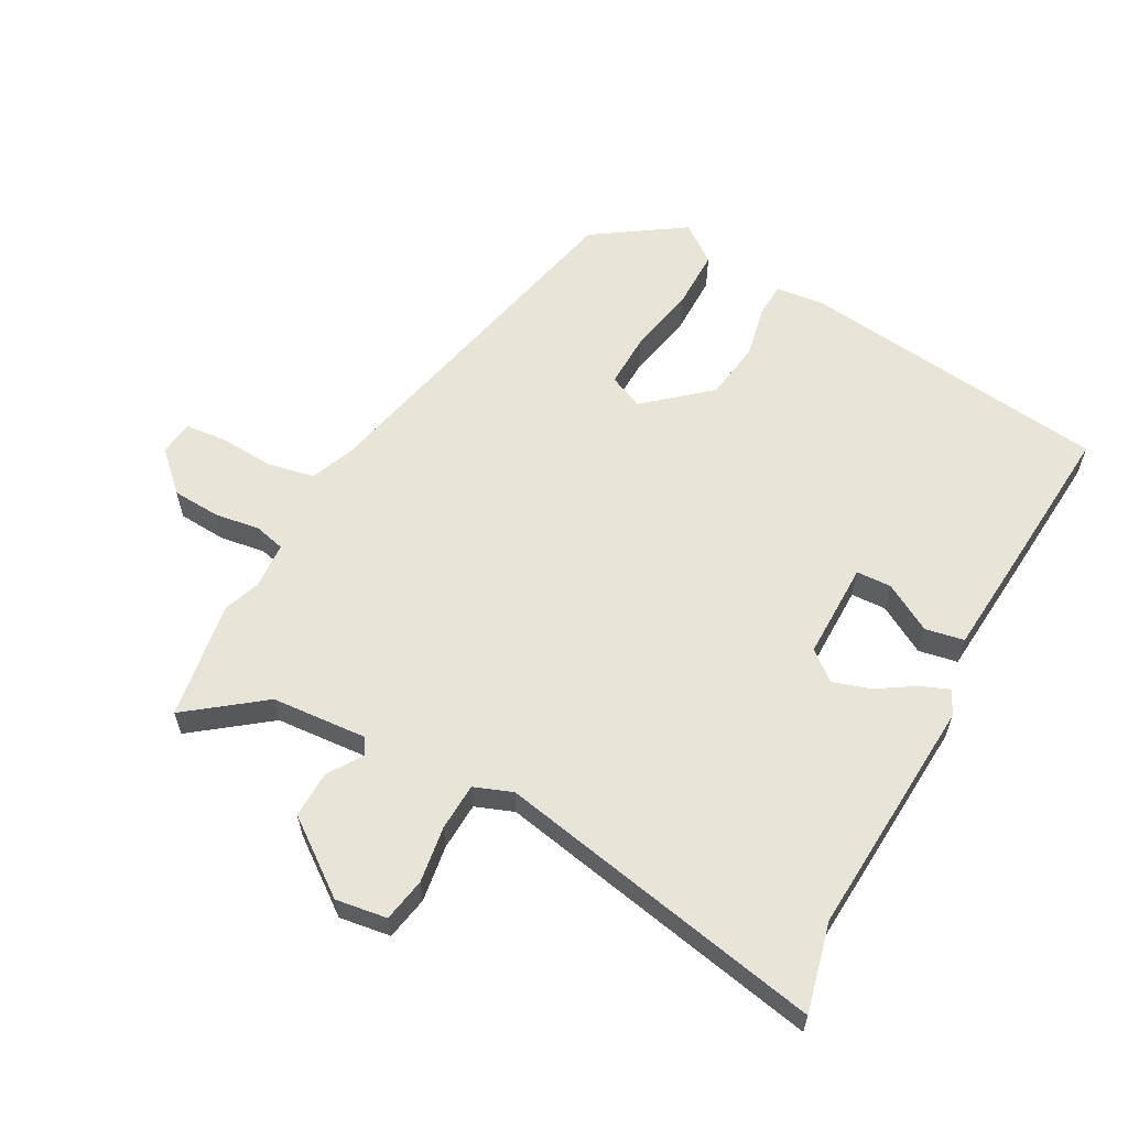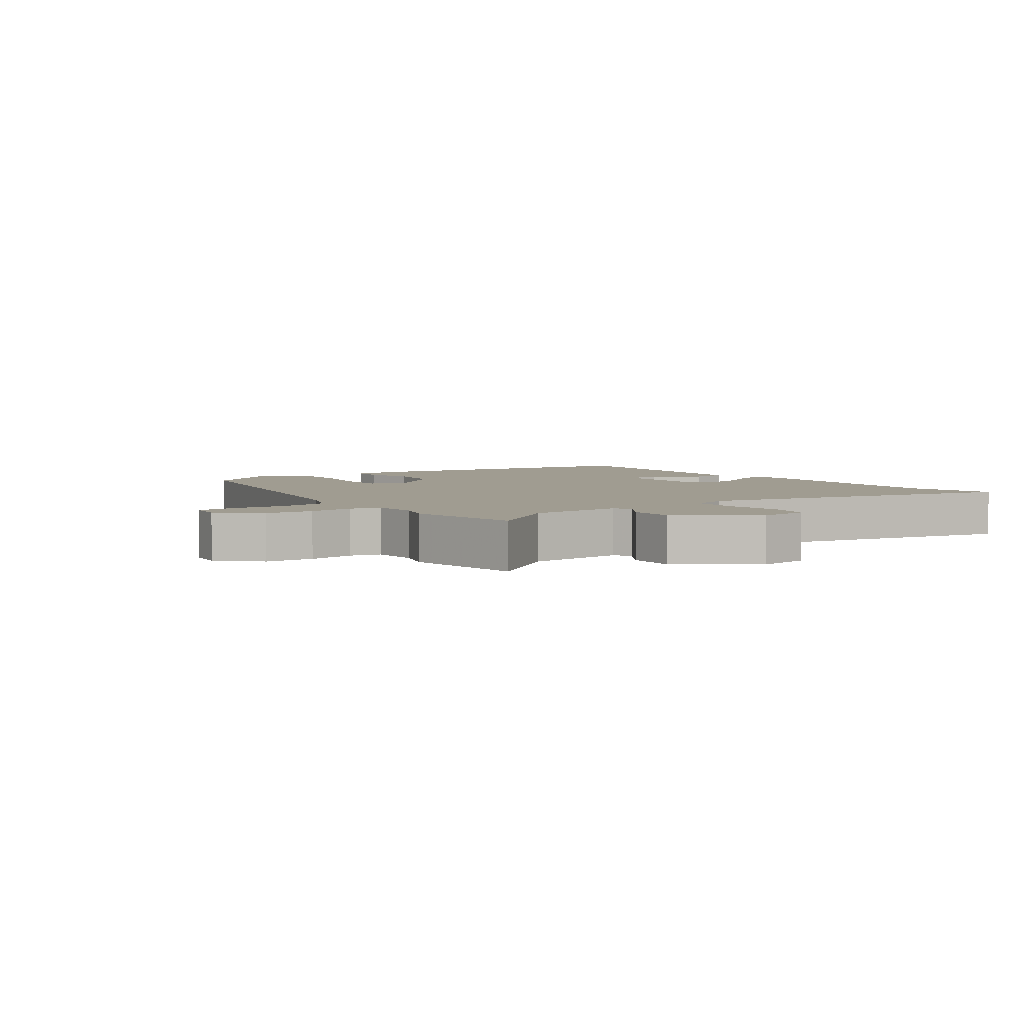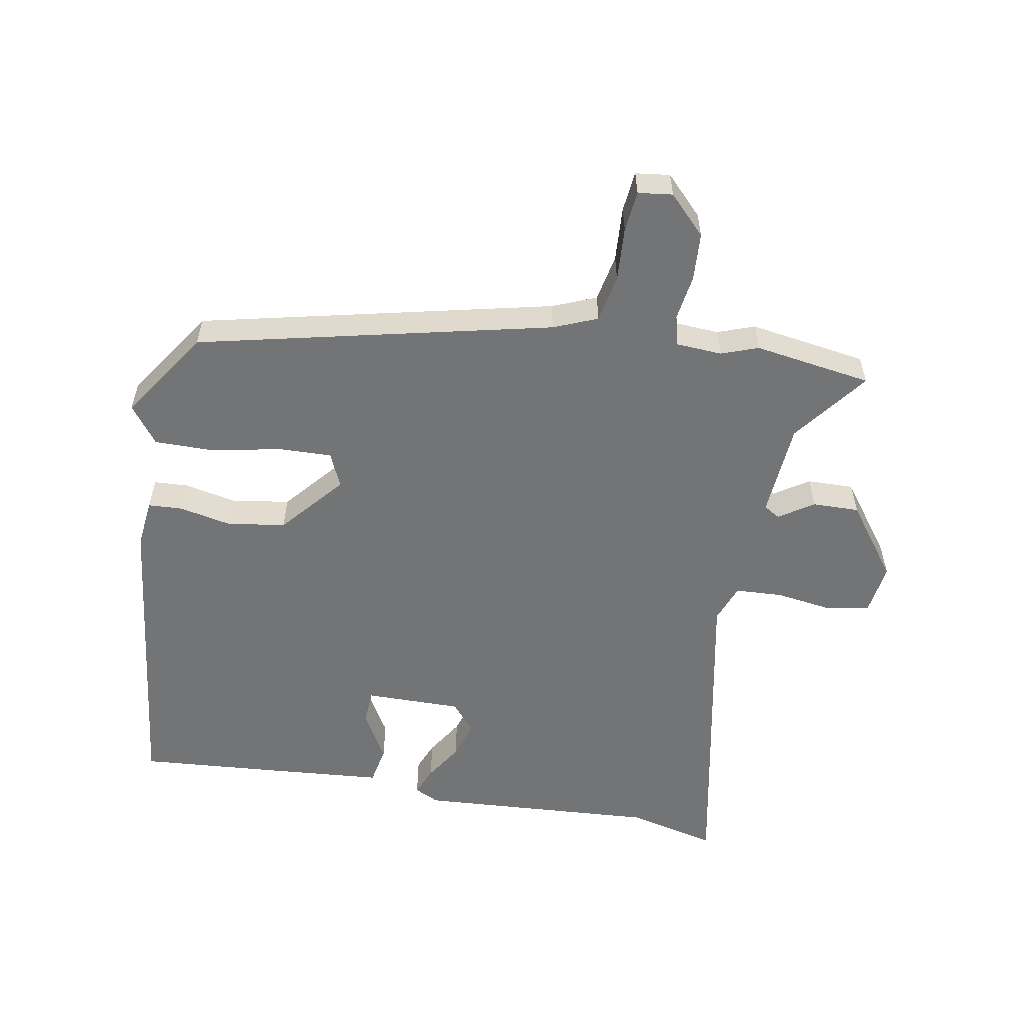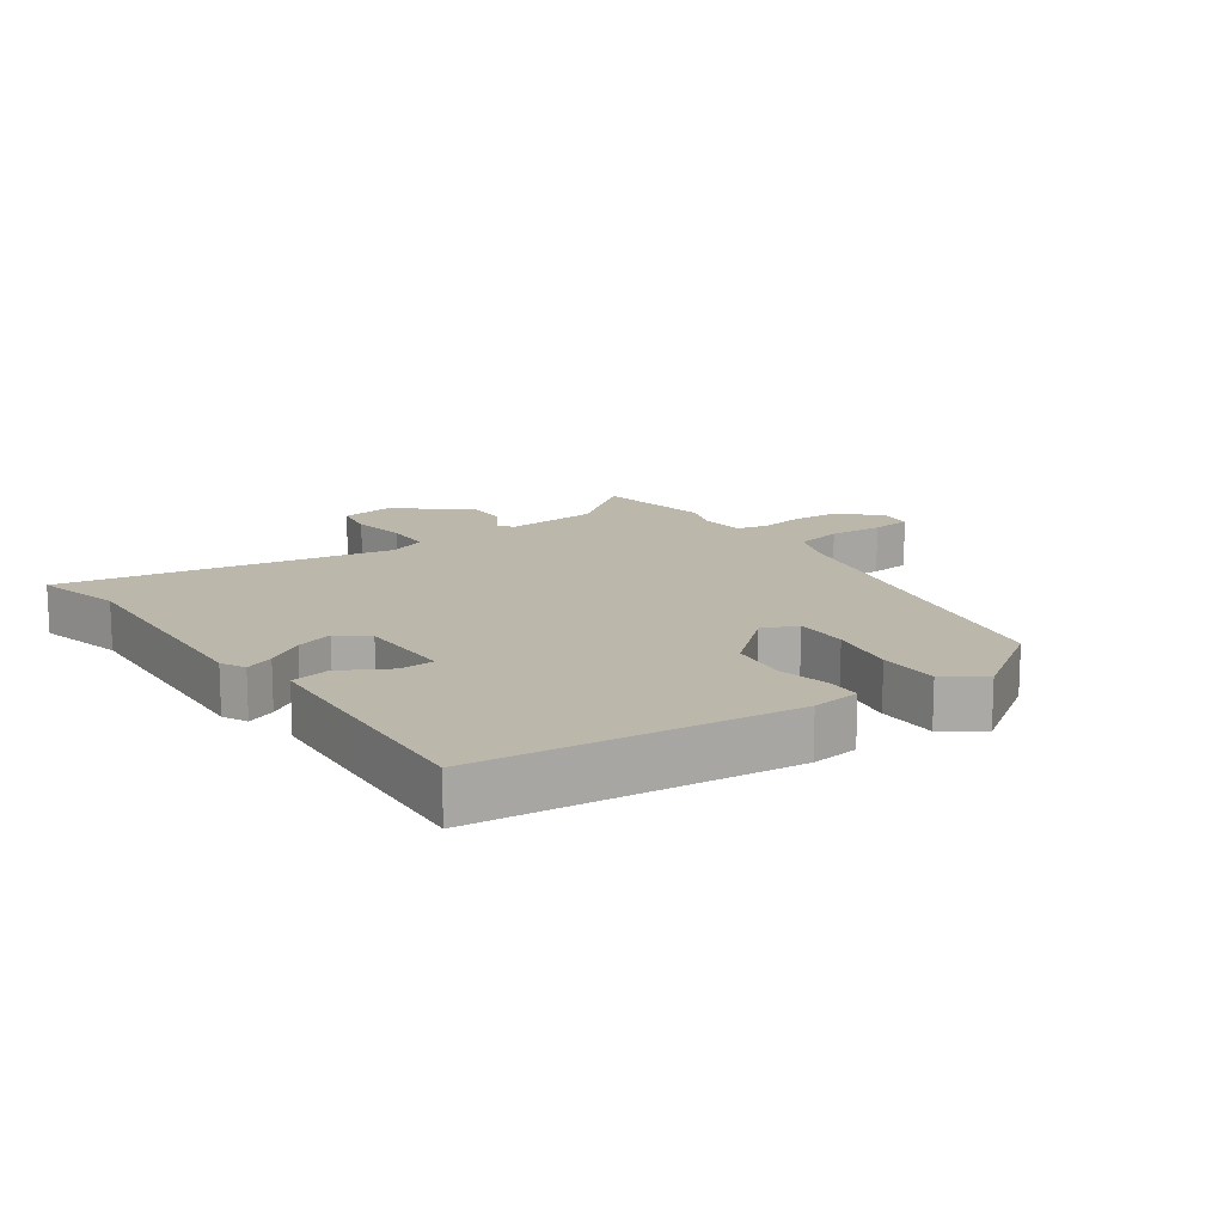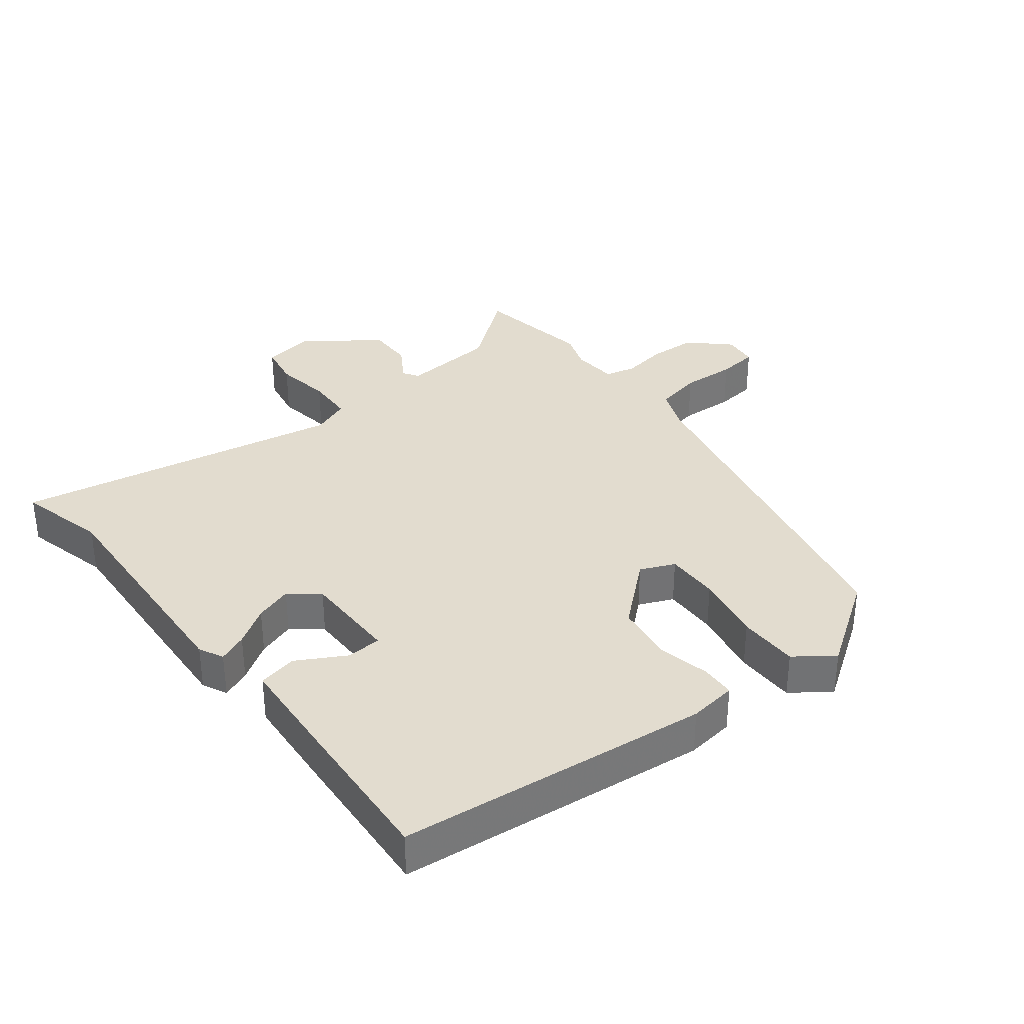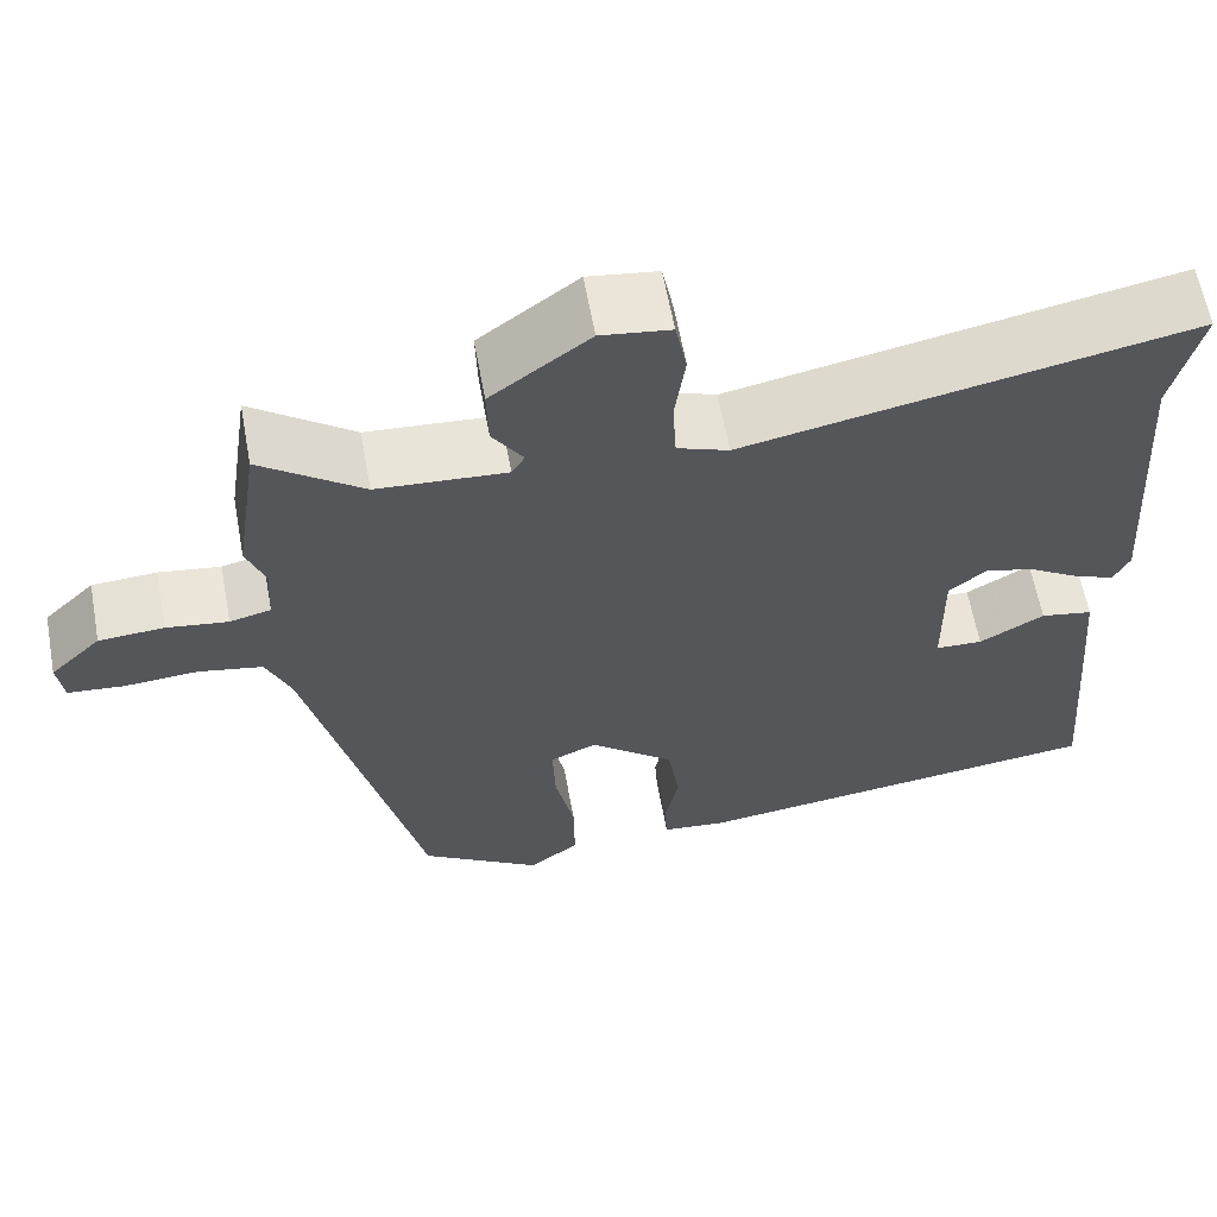
<metadata>
{"format":"obj","ext":"obj","renderer":"f3d","projection":"perspective","resolution":1024,"background":"white","views":[{"elev":60.3,"azim":28.1,"up":"+Y"},{"elev":4.3,"azim":-36.0,"up":"+Y"},{"elev":-56.2,"azim":-100.5,"up":"+Y"},{"elev":14.5,"azim":143.8,"up":"+Y"},{"elev":34.7,"azim":141.0,"up":"+Y"},{"elev":62.2,"azim":-10.4,"up":"+Z"}]}
</metadata>
<code>
v 0.517 0.07 0.573
v 0.485 0.07 0.436
v 0.511 0.07 0.066
v 0.493 0.07 0.028
v 0.448 0.07 0.046
v 0.39 0.07 0.082
v 0.332 0.07 0.1
v 0.288 0.07 0.063
v 0.29 0.07 -0.086
v 0.344 0.07 -0.088
v 0.418 0.07 -0.045
v 0.478 0.07 -0.056
v 0.493 0.07 -0.226
v 0.512 0.07 -0.453
v 0.033 0.07 -0.513
v -0.041 0.07 -0.505
v -0.044 0.07 -0.452
v -0.028 0.07 -0.372
v -0.042 0.07 -0.282
v -0.139 0.07 -0.2
v -0.192 0.07 -0.224
v -0.189 0.07 -0.307
v -0.167 0.07 -0.412
v -0.166 0.07 -0.505
v -0.224 0.07 -0.549
v -0.362 0.07 -0.458
v -0.49 0.07 0.086
v -0.518 0.07 0.153
v -0.591 0.07 0.167
v -0.675 0.07 0.161
v -0.738 0.07 0.167
v -0.745 0.07 0.22
v -0.687 0.07 0.277
v -0.613 0.07 0.282
v -0.543 0.07 0.272
v -0.496 0.07 0.284
v -0.492 0.07 0.355
v -0.513 0.07 0.412
v -0.486 0.07 0.594
v -0.37 0.07 0.507
v -0.223 0.07 0.497
v -0.208 0.07 0.522
v -0.243 0.07 0.575
v -0.245 0.07 0.647
v -0.133 0.07 0.731
v -0.054 0.07 0.72
v -0.041 0.07 0.653
v -0.053 0.07 0.566
v -0.049 0.07 0.493
v 0.01 0.07 0.471
v 0.517 0 0.573
v 0.485 0 0.436
v 0.511 0 0.066
v 0.493 0 0.028
v 0.448 0 0.046
v 0.39 0 0.082
v 0.332 0 0.1
v 0.288 0 0.063
v 0.29 0 -0.086
v 0.344 0 -0.088
v 0.418 0 -0.045
v 0.478 0 -0.056
v 0.493 0 -0.226
v 0.512 0 -0.453
v 0.033 0 -0.513
v -0.041 0 -0.505
v -0.044 0 -0.452
v -0.028 0 -0.372
v -0.042 0 -0.282
v -0.139 0 -0.2
v -0.192 0 -0.224
v -0.189 0 -0.307
v -0.167 0 -0.412
v -0.166 0 -0.505
v -0.224 0 -0.549
v -0.362 0 -0.458
v -0.49 0 0.086
v -0.518 0 0.153
v -0.591 0 0.167
v -0.675 0 0.161
v -0.738 0 0.167
v -0.745 0 0.22
v -0.687 0 0.277
v -0.613 0 0.282
v -0.543 0 0.272
v -0.496 0 0.284
v -0.492 0 0.355
v -0.513 0 0.412
v -0.486 0 0.594
v -0.37 0 0.507
v -0.223 0 0.497
v -0.208 0 0.522
v -0.243 0 0.575
v -0.245 0 0.647
v -0.133 0 0.731
v -0.054 0 0.72
v -0.041 0 0.653
v -0.053 0 0.566
v -0.049 0 0.493
v 0.01 0 0.471
f 46 47 48
f 45 46 48
f 44 45 48
f 43 44 48
f 42 43 48
f 41 42 48 49
f 37 38 39 40
f 36 37 40 41
f 33 34 35
f 32 33 35
f 31 32 35
f 30 31 35
f 29 30 35
f 28 29 35 36
f 41 49 50
f 36 41 50
f 28 36 50
f 27 28 50
f 25 26 27
f 24 25 27
f 23 24 27
f 22 23 27
f 16 17 18
f 15 16 18
f 14 15 18
f 13 14 18
f 12 13 18
f 11 12 18
f 10 11 18
f 9 10 18 19
f 8 9 19 20
f 4 5 6
f 3 4 6
f 2 3 6
f 2 6 7
f 8 20 21
f 7 8 21
f 2 7 21
f 1 2 21
f 21 22 27
f 1 21 27 50
f 98 97 96
f 98 96 95
f 98 95 94
f 98 94 93
f 98 93 92
f 99 98 92 91
f 90 89 88 87
f 91 90 87 86
f 85 84 83
f 85 83 82
f 85 82 81
f 85 81 80
f 85 80 79
f 86 85 79 78
f 100 99 91
f 100 91 86
f 100 86 78
f 100 78 77
f 77 76 75
f 77 75 74
f 77 74 73
f 77 73 72
f 68 67 66
f 68 66 65
f 68 65 64
f 68 64 63
f 68 63 62
f 68 62 61
f 68 61 60
f 69 68 60 59
f 70 69 59 58
f 56 55 54
f 56 54 53
f 56 53 52
f 57 56 52
f 71 70 58
f 71 58 57
f 71 57 52
f 71 52 51
f 77 72 71
f 100 77 71 51
f 1 51 52 2
f 2 52 53 3
f 3 53 54 4
f 4 54 55 5
f 5 55 56 6
f 6 56 57 7
f 7 57 58 8
f 8 58 59 9
f 9 59 60 10
f 10 60 61 11
f 11 61 62 12
f 12 62 63 13
f 13 63 64 14
f 14 64 65 15
f 15 65 66 16
f 16 66 67 17
f 17 67 68 18
f 18 68 69 19
f 19 69 70 20
f 20 70 71 21
f 21 71 72 22
f 22 72 73 23
f 23 73 74 24
f 24 74 75 25
f 25 75 76 26
f 26 76 77 27
f 27 77 78 28
f 28 78 79 29
f 29 79 80 30
f 30 80 81 31
f 31 81 82 32
f 32 82 83 33
f 33 83 84 34
f 34 84 85 35
f 35 85 86 36
f 36 86 87 37
f 37 87 88 38
f 38 88 89 39
f 39 89 90 40
f 40 90 91 41
f 41 91 92 42
f 42 92 93 43
f 43 93 94 44
f 44 94 95 45
f 45 95 96 46
f 46 96 97 47
f 47 97 98 48
f 48 98 99 49
f 49 99 100 50
f 50 100 51 1

</code>
